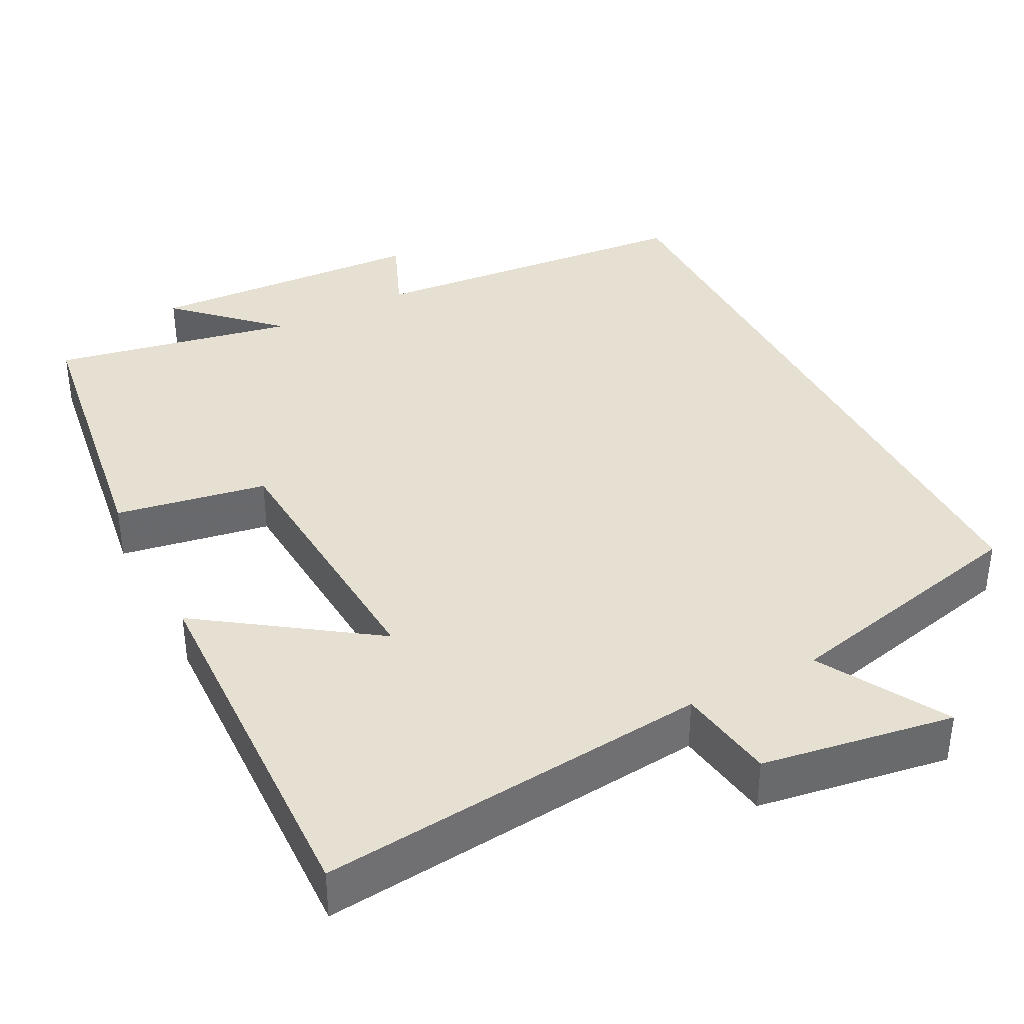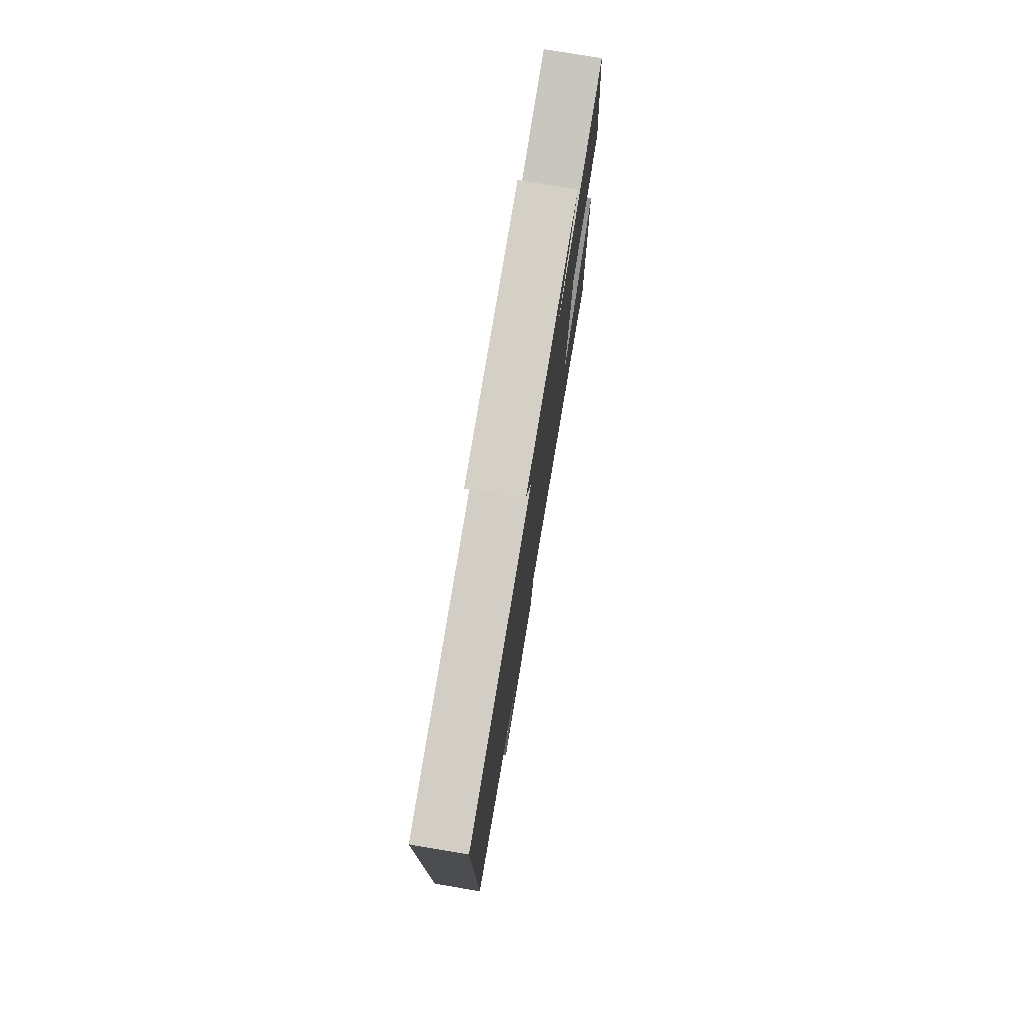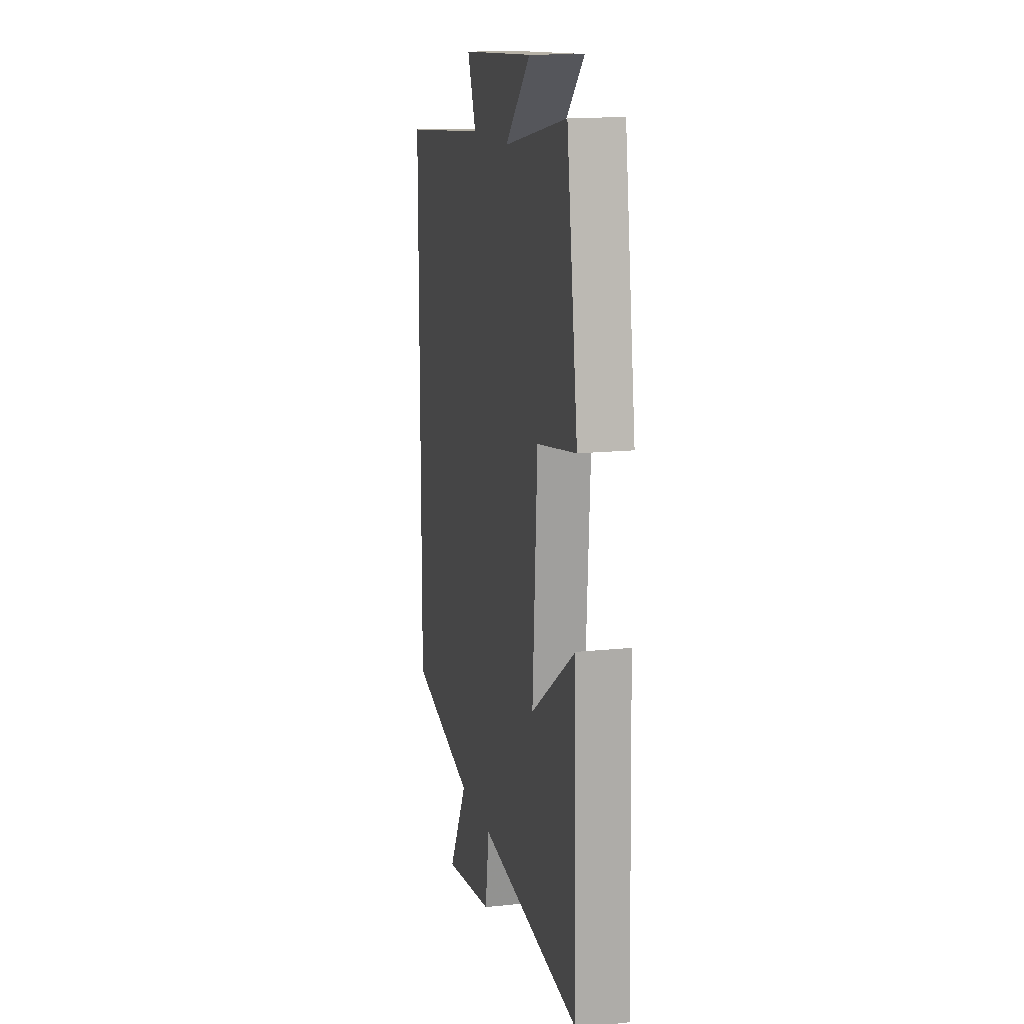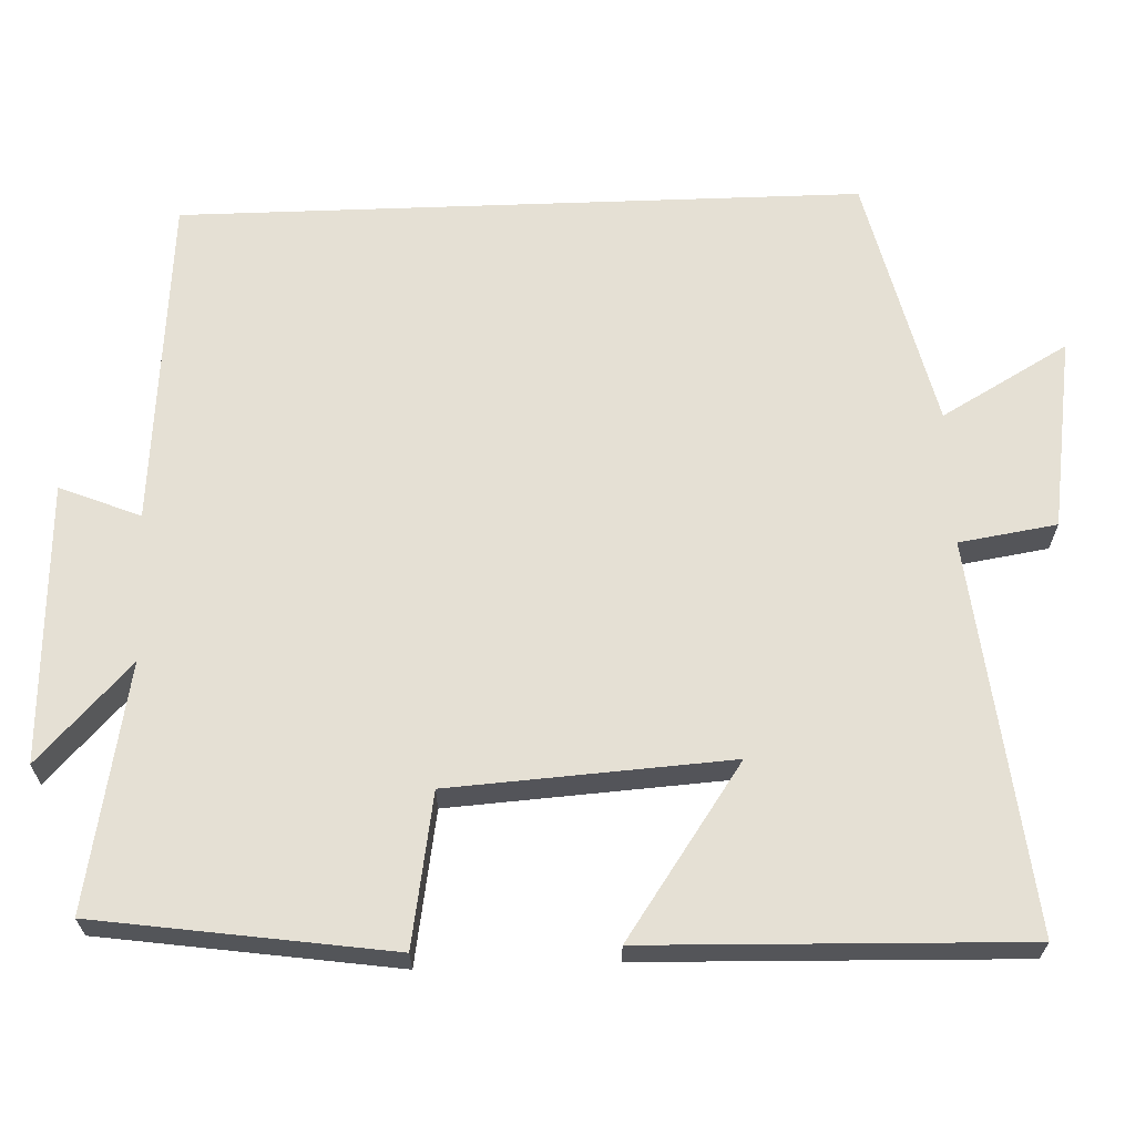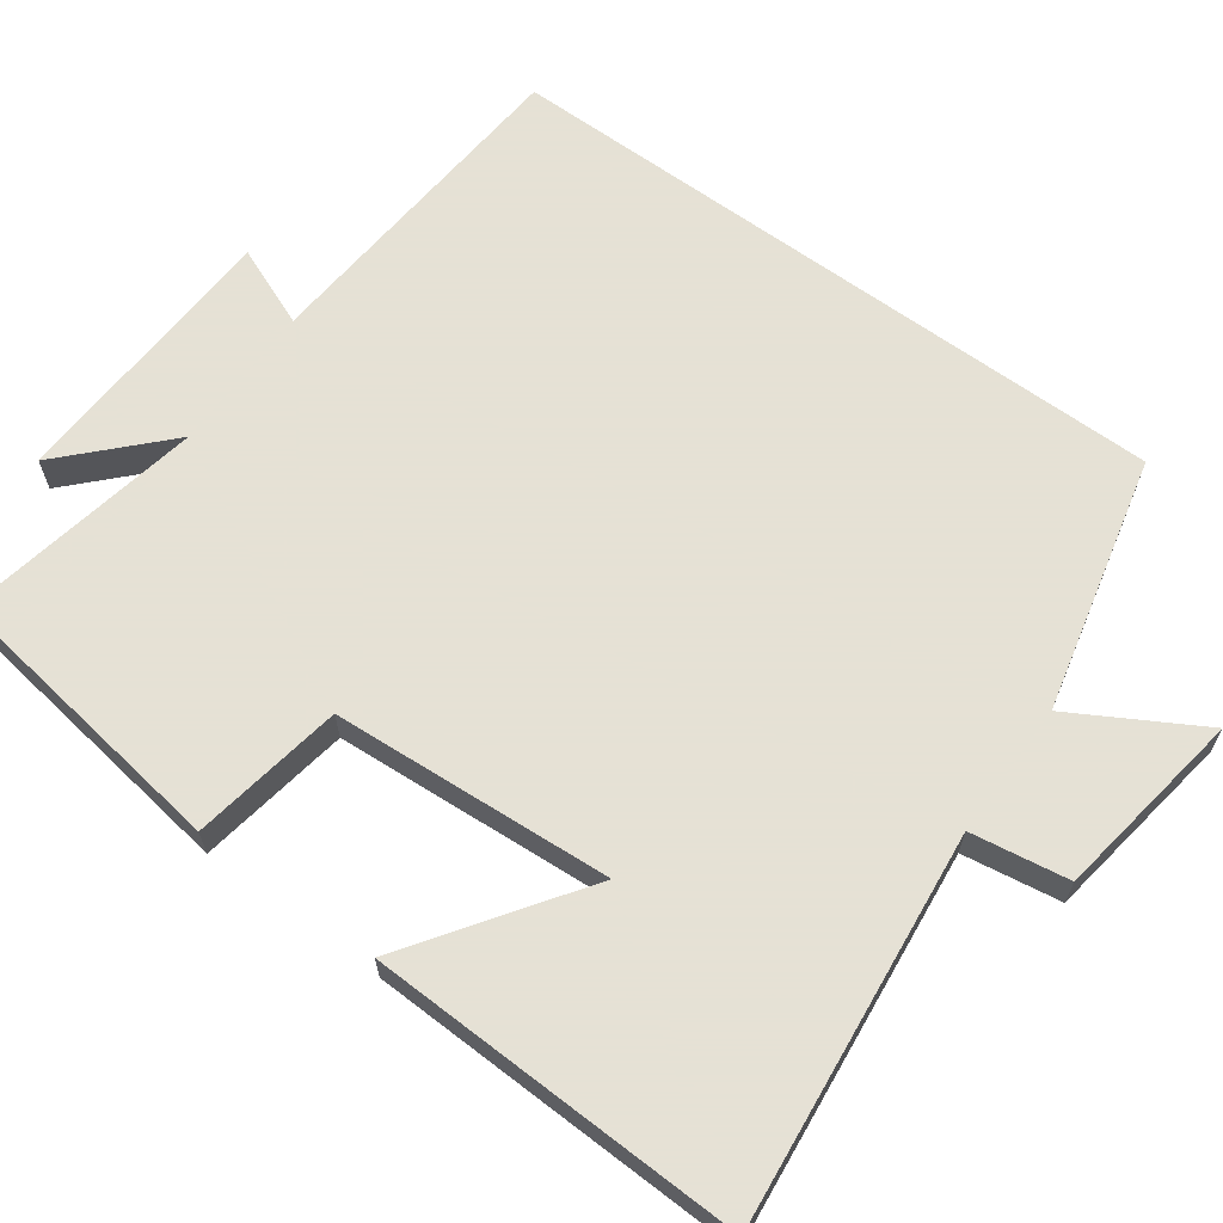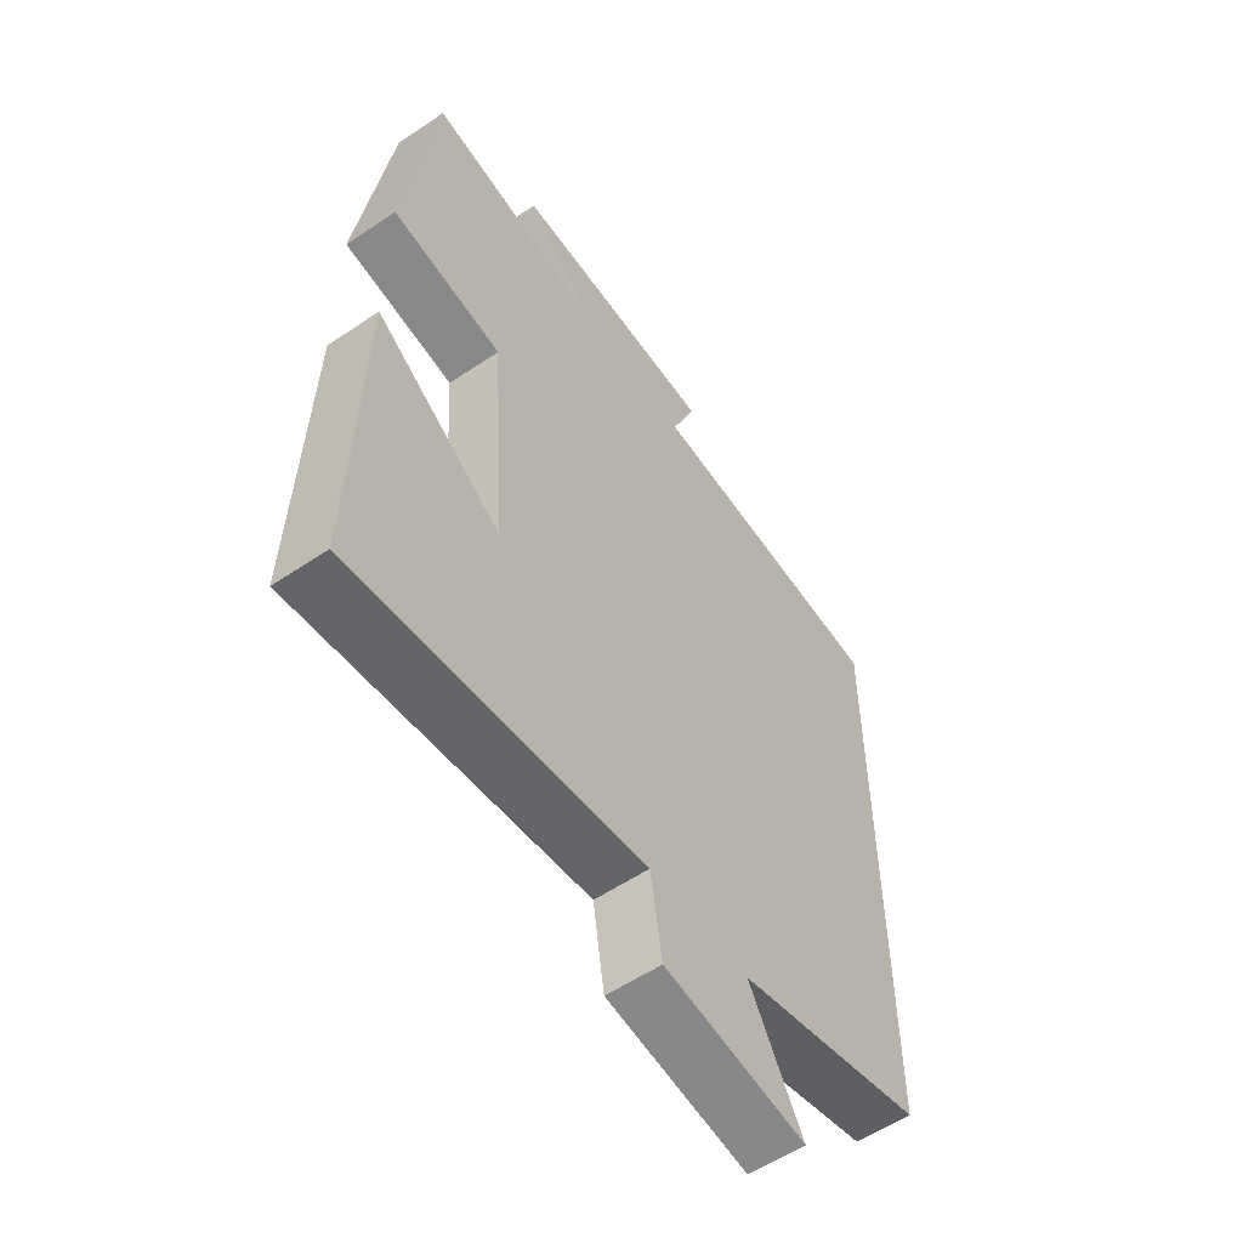
<metadata>
{"format":"obj","ext":"obj","renderer":"f3d","projection":"perspective","resolution":1024,"background":"white","views":[{"elev":37.8,"azim":152.9,"up":"+Y"},{"elev":77.8,"azim":-80.5,"up":"+Z"},{"elev":14.7,"azim":77.1,"up":"+Z"},{"elev":65.4,"azim":87.9,"up":"+Y"},{"elev":64.9,"azim":126.0,"up":"+Y"},{"elev":-56.3,"azim":125.2,"up":"+Z"}]}
</metadata>
<code>
v 0.514 0.07 -0.555
v 0.007 0.07 -0.5
v -0.013 0.07 -0.627
v -0.263 0.07 -0.665
v -0.169 0.07 -0.5
v -0.5 0.07 -0.421
v -0.5 0.07 0.465
v -0.066 0.07 0.5
v -0.109 0.07 0.605
v 0.255 0.07 0.621
v 0.128 0.07 0.5
v 0.445 0.07 0.56
v 0.5 0.07 0.177
v 0.303 0.07 0.144
v 0.279 0.07 -0.22
v 0.5 0.07 -0.067
v 0.514 0 -0.555
v 0.007 0 -0.5
v -0.013 0 -0.627
v -0.263 0 -0.665
v -0.169 0 -0.5
v -0.5 0 -0.421
v -0.5 0 0.465
v -0.066 0 0.5
v -0.109 0 0.605
v 0.255 0 0.621
v 0.128 0 0.5
v 0.445 0 0.56
v 0.5 0 0.177
v 0.303 0 0.144
v 0.279 0 -0.22
v 0.5 0 -0.067
f 15 16 1 2
f 14 15 2
f 11 12 13 14
f 11 14 2
f 8 9 10 11
f 5 6 7 8
f 5 8 11 2
f 2 3 4 5
f 18 17 32 31
f 18 31 30
f 30 29 28 27
f 18 30 27
f 27 26 25 24
f 24 23 22 21
f 18 27 24 21
f 21 20 19 18
f 1 17 18 2
f 2 18 19 3
f 3 19 20 4
f 4 20 21 5
f 5 21 22 6
f 6 22 23 7
f 7 23 24 8
f 8 24 25 9
f 9 25 26 10
f 10 26 27 11
f 11 27 28 12
f 12 28 29 13
f 13 29 30 14
f 14 30 31 15
f 15 31 32 16
f 16 32 17 1

</code>
